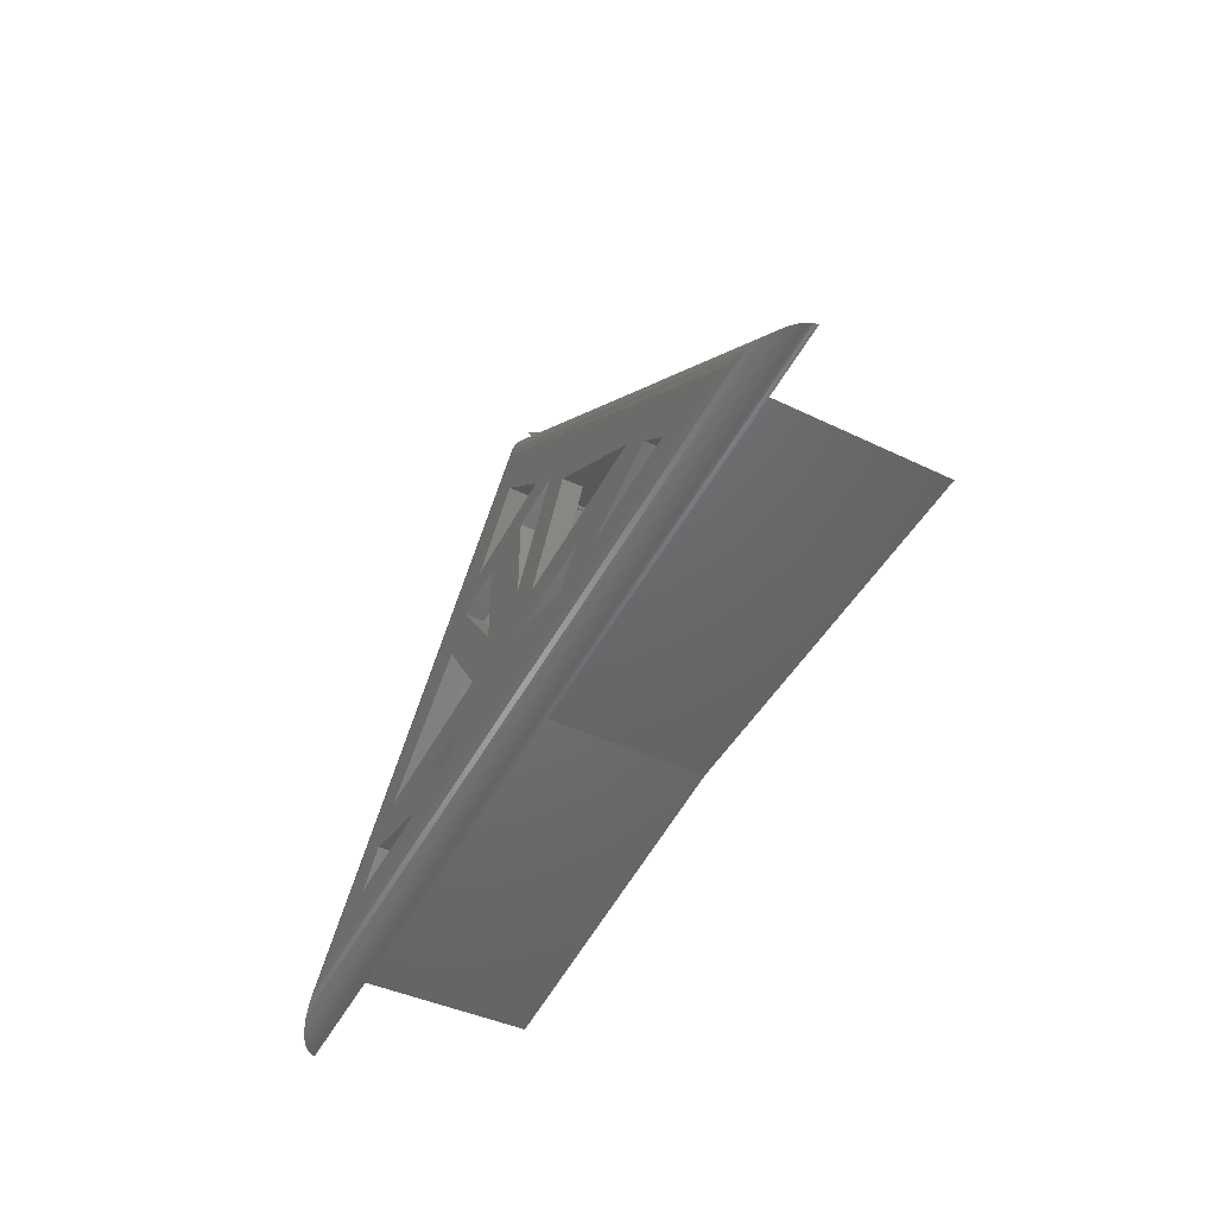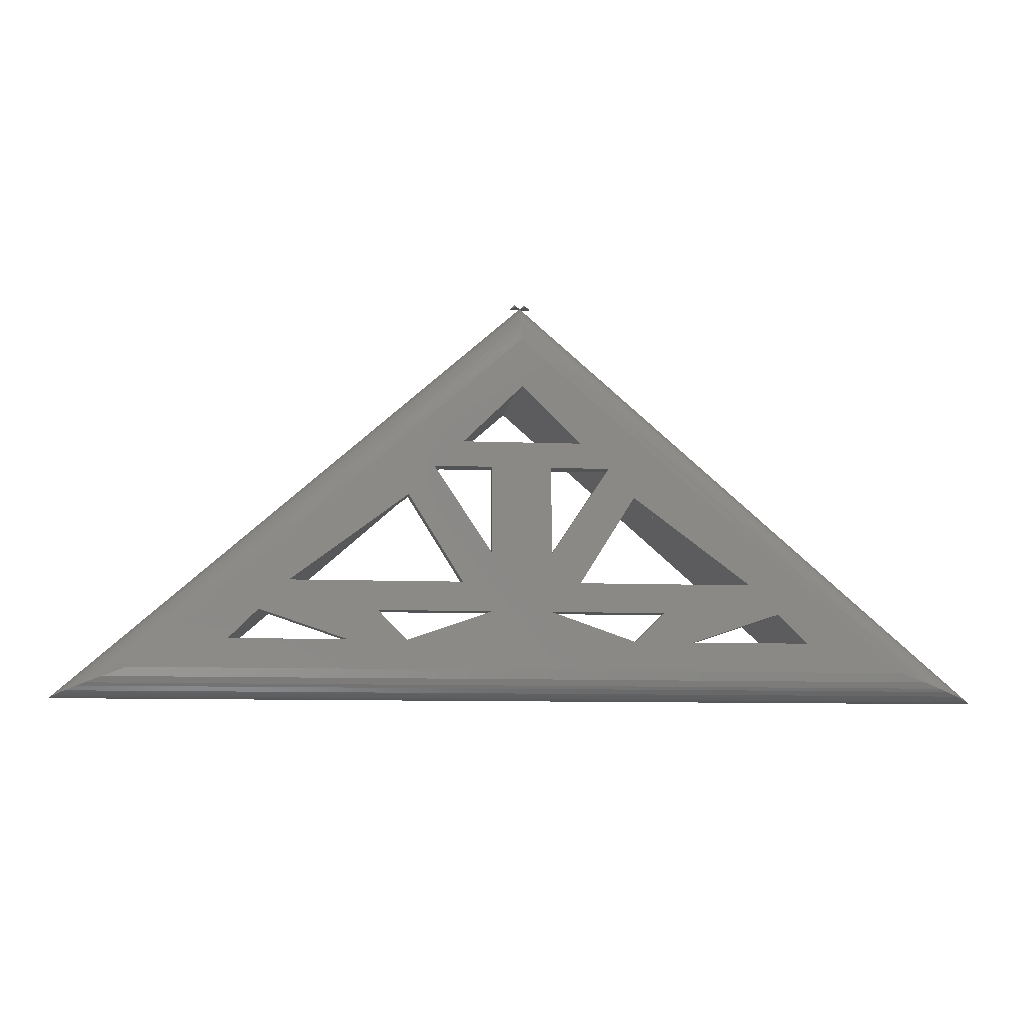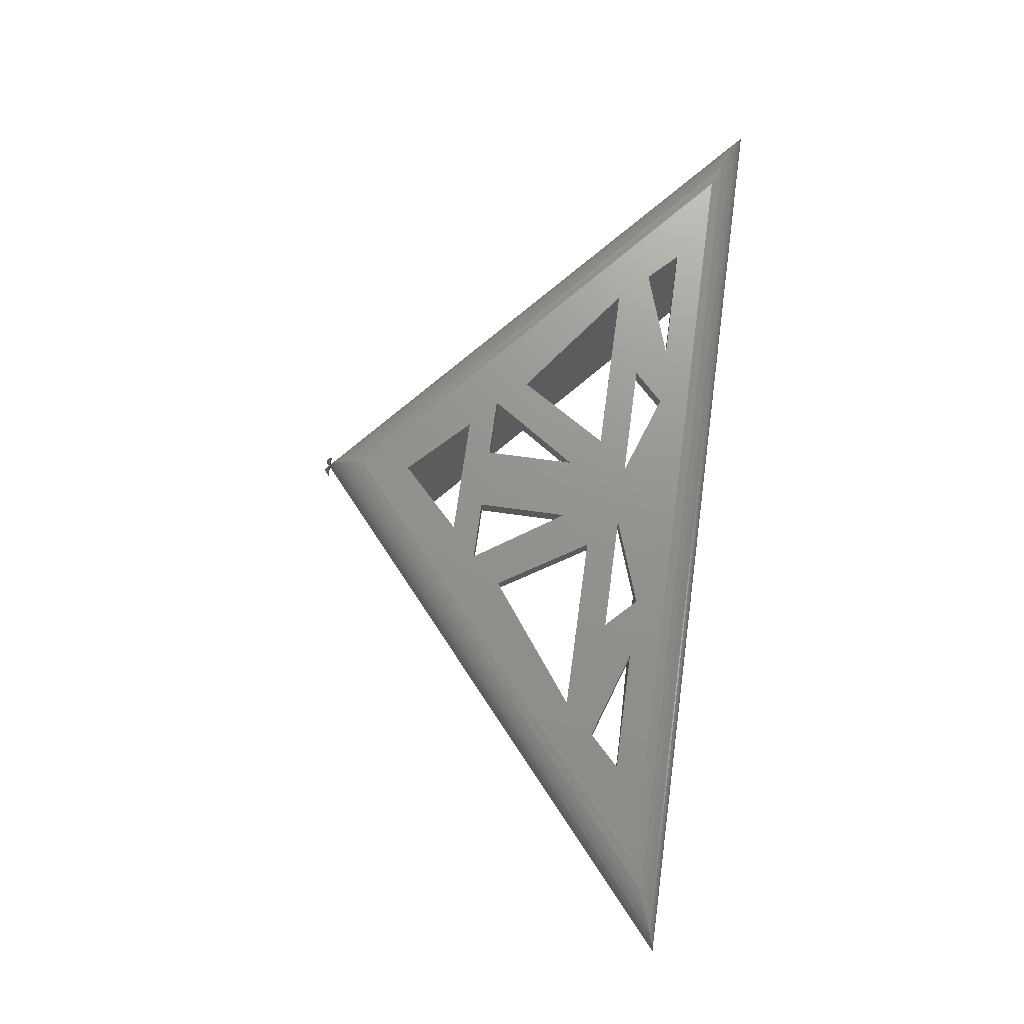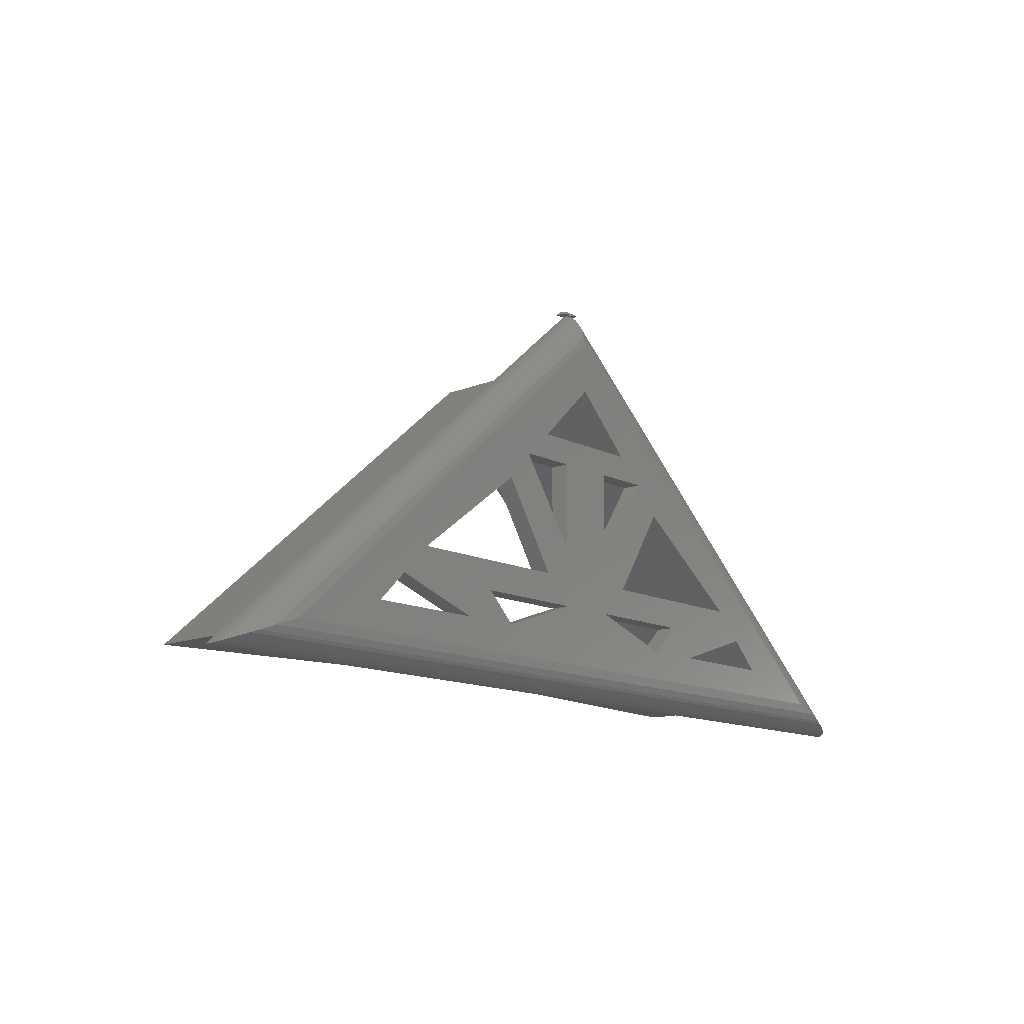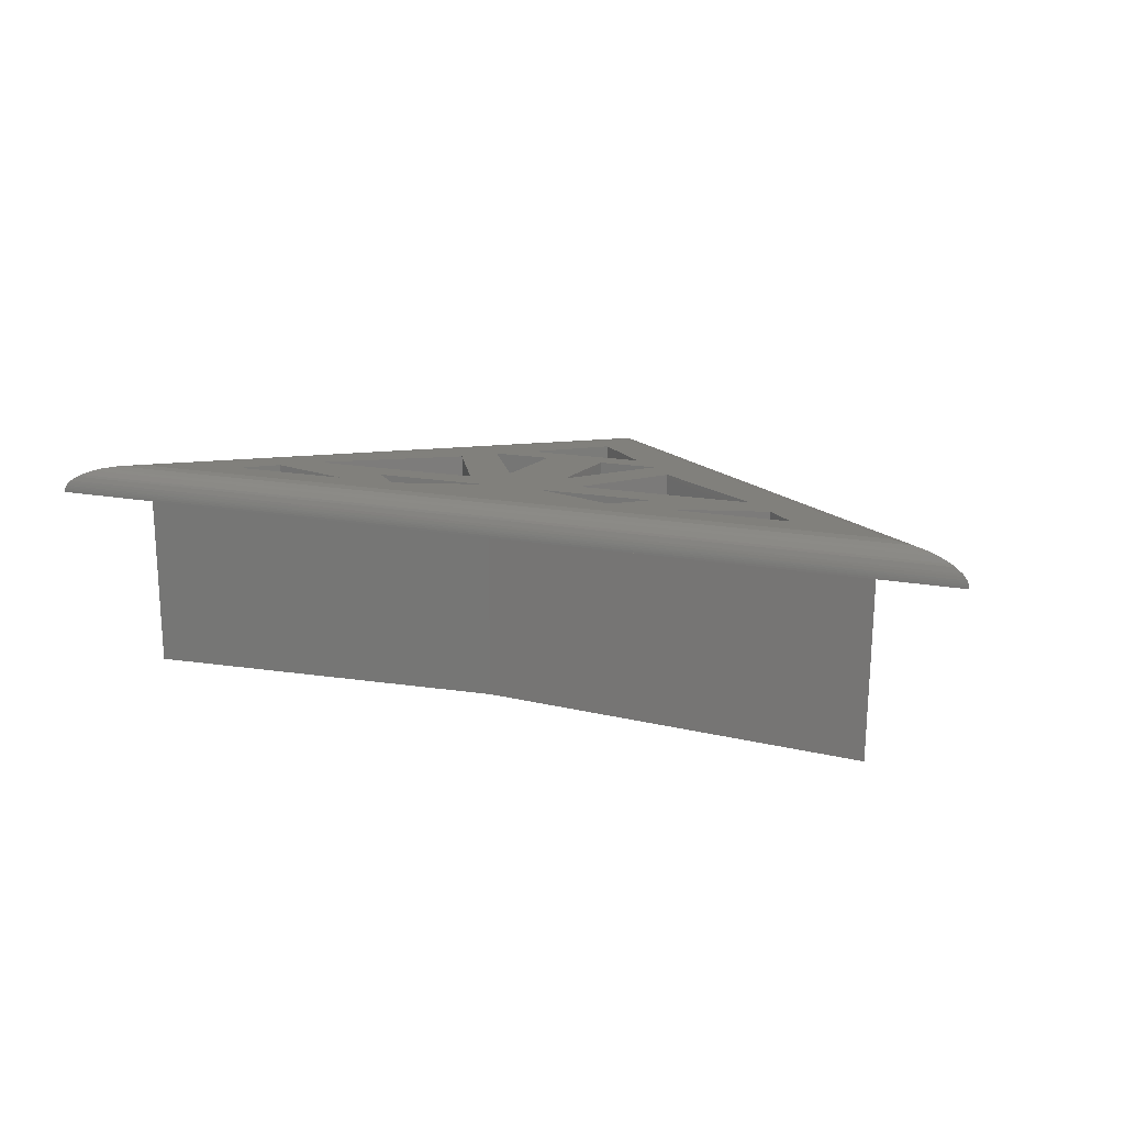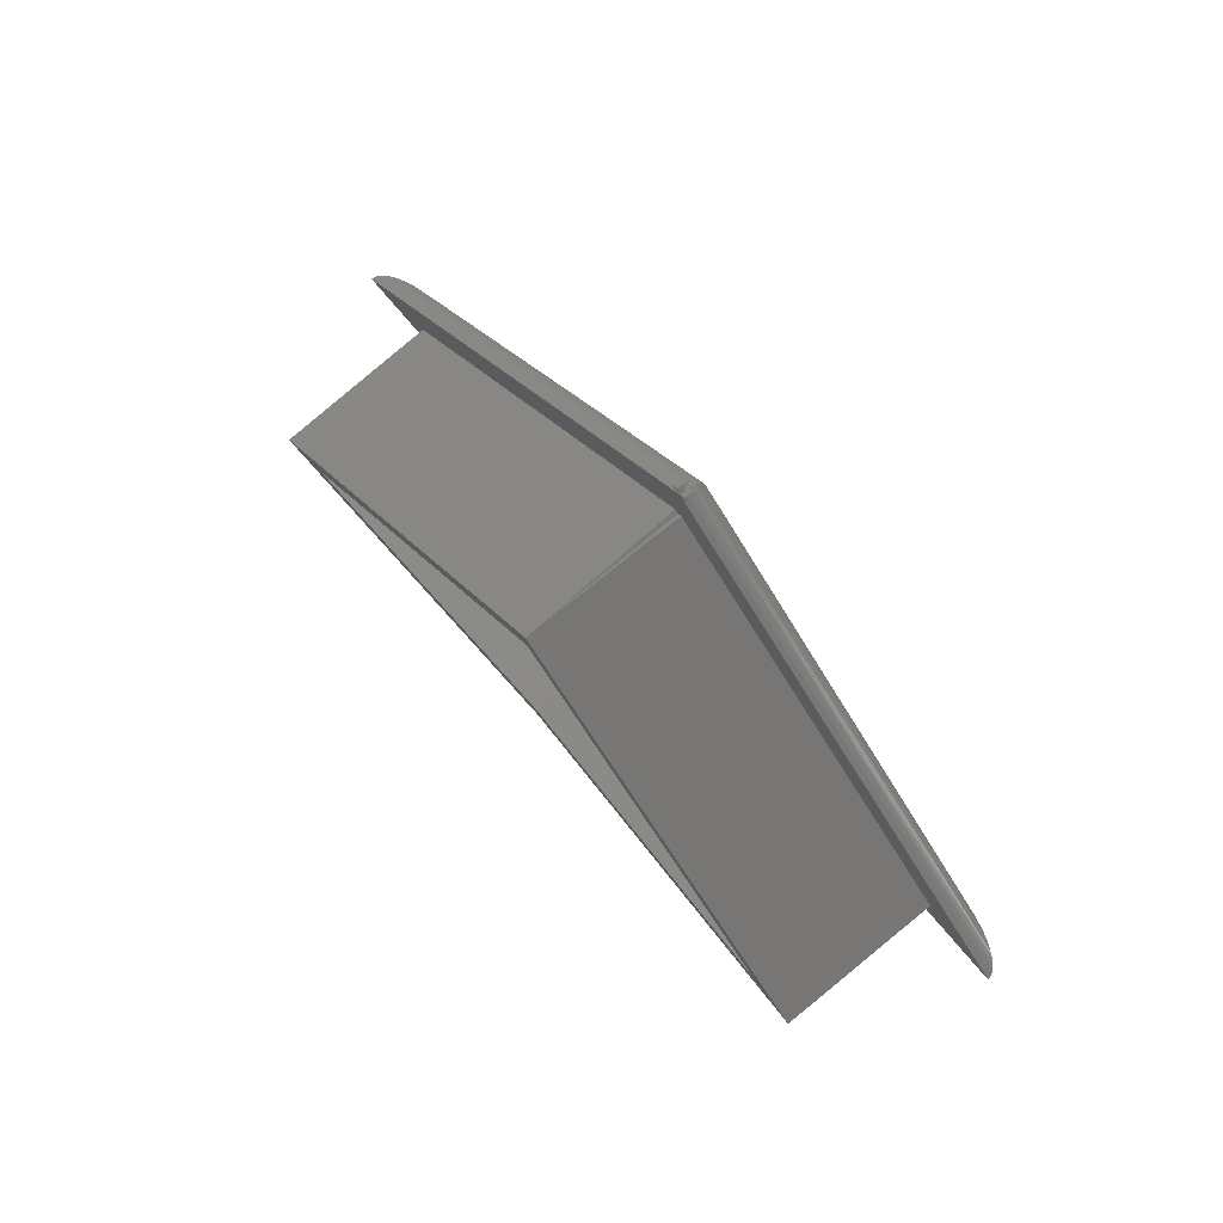
<metadata>
{"format":"stl","ext":"stl","renderer":"f3d","projection":"perspective","resolution":1024,"background":"white","views":[{"elev":-48.2,"azim":63.0,"up":"+Y"},{"elev":-9.6,"azim":-5.7,"up":"+Y"},{"elev":71.4,"azim":-82.2,"up":"+Z"},{"elev":-13.2,"azim":-48.2,"up":"+Y"},{"elev":14.1,"azim":24.6,"up":"+Z"},{"elev":76.0,"azim":-130.3,"up":"+Y"}]}
</metadata>
<code>
# stl→obj: 140 verts, 312 faces
v 0.0002445 0.2342 0
v 0.375 -0.09375 9.21e-18
v 0.3047 -0.07031 0
v 0.003091 0.1937 2.342e-17
v -7.374e-07 0.1912 8.674e-19
v -0.003091 0.1937 2.342e-17
v -0.3047 -0.07031 0
v -0.375 -0.09375 0
v -3.667e-17 -0.06284 0
v 0.3126 -0.07031 0.02344
v -0.3321 -0.07762 0.02227
v 0.3321 -0.07762 0.02227
v -0.3126 -0.07031 0.02344
v -0.3732 -0.09307 0.005622
v 0.3715 -0.09244 0.007725
v -0.3715 -0.09244 0.007725
v 0.3696 -0.09172 0.009552
v -0.3696 -0.09172 0.009552
v 0.3643 -0.08975 0.0131
v -0.3643 -0.08975 0.0131
v 0.3611 -0.08852 0.01476
v -0.3611 -0.08852 0.01476
v 0.3517 -0.08499 0.01828
v -0.3517 -0.08499 0.01828
v 0.3452 -0.08256 0.01998
v -0.3452 -0.08256 0.01998
v -0.3749 -0.0937 0.001529
v 0.3749 -0.0937 0.001529
v -0.3745 -0.09356 0.00301
v 0.3745 -0.09356 0.00301
v -0.3739 -0.09334 0.004361
v 0.3739 -0.09334 0.004361
v 0.3732 -0.09307 0.005622
v -0.187 0.0004934 0.007812
v -0.2621 -0.05363 0.007812
v -0.002888 0.1733 0.007812
v -0.09227 -0.04688 0.007812
v 0.02418 -0.02319 0.007812
v 1.11e-16 -0.0472 0.007812
v 0.09227 -0.04688 0.007812
v 0.187 0.0004934 0.007812
v 0.09227 0.07155 0.007812
v 0.07155 0.09523 0.007812
v -0.02418 -0.02319 0.007812
v -0.02418 0.02418 0.007812
v -0.04786 0.0004934 0.007812
v -0.07155 0.09523 0.007812
v -0.04786 0.116 0.007812
v -0.02418 0.09523 0.007812
v -0.116 -0.02319 0.007812
v -0.1396 -0.04688 0.007812
v -0.2107 -0.02319 0.007812
v -0.09227 0.07155 0.007812
v 0.2107 -0.02319 0.007812
v 0.1396 -0.04688 0.007812
v 0.116 -0.02319 0.007812
v 0.02418 0.02418 0.007812
v 0.04786 0.0004934 0.007812
v 0.02418 0.09523 0.007812
v 0.002888 0.1733 0.007812
v 0.2621 -0.05363 0.007812
v 0.04786 0.116 0.007812
v 0.0004934 0.1633 0.007812
v -6.888e-07 0.171 0.007812
v 0.2344 -0.04688 0.007812
v -0.2344 -0.04688 0.007812
v 7.272e-14 0.2032 0.02344
v 0.0004934 0.1633 0.02344
v 0.04786 0.116 0.02344
v -0.04786 0.116 0.02344
v 0.09227 -0.04688 0.02344
v 0.02418 -0.02319 0.02344
v -0.09227 -0.04688 0.02344
v -0.02418 -0.02319 0.02344
v 0.1396 -0.04688 0.02344
v 0.116 -0.02319 0.02344
v 0.02418 0.09523 0.02344
v 0.07155 0.09523 0.02344
v -0.116 -0.02319 0.02344
v -0.04786 0.0004934 0.02344
v -0.187 0.0004934 0.02344
v -0.2107 -0.02319 0.02344
v -0.1396 -0.04688 0.02344
v -0.07155 0.09523 0.02344
v -0.02418 0.09523 0.02344
v 0.02418 0.02418 0.02344
v 0.04786 0.0004934 0.02344
v 0.09227 0.07155 0.02344
v -0.02418 0.02418 0.02344
v 0.187 0.0004934 0.02344
v 0.2107 -0.02319 0.02344
v 0.2344 -0.04688 0.02344
v -0.2344 -0.04688 0.02344
v -0.09227 0.07155 0.02344
v -0.003943 0.237 0.005475
v -0.003935 0.2355 0.00895
v -0.001392 0.2339 0.007662
v -0.003929 0.2339 0.0114
v -0.003947 0.2378 -1.161e-17
v -0.003947 0.2377 0.001843
v -0.003945 0.2374 0.003666
v 0 0.2339 0.004156
v -0.0006008 0.2339 0.005947
v -0.3012 -0.07031 -0.1406
v -0.2585 -0.05363 -0.1395
v 0 -0.06292 -0.1332
v -0.000178 0.1937 -0.1332
v 5.752e-17 -0.04729 -0.1332
v -0.0005733 0.1733 -0.1332
v 2.949e-17 0.1937 -0.1259
v 2.299e-17 0.2105 0.02278
v 4.736e-16 0.2331 0.00666
v 7.98e-16 0.2313 0.01019
v 7.91e-16 0.2287 0.01346
v 5.759e-16 0.2255 0.01637
v 3.73e-16 0.2217 0.01885
v 1.414e-16 0.2175 0.02083
v 0 0.1733 -0.1098
v 0.003947 0.2377 0.001843
v 0.003947 0.2378 0
v 0.003943 0.237 0.005475
v 0.0006008 0.2339 0.005947
v 0.001392 0.2339 0.007662
v 0.003935 0.2355 0.00895
v 0.003929 0.2339 0.0114
v 0.003945 0.2374 0.003666
v 0.008365 0.2339 0
v 0.005686 0.2339 0.00897
v 0.006643 0.2339 0.007243
v 0.008255 0.2339 0.00185
v 0.00793 0.2339 0.003674
v 0.007385 0.2339 0.005494
v 0.2585 -0.05363 -0.1395
v 0.3012 -0.07031 -0.1406
v -0.008365 0.2339 0
v -0.005686 0.2339 0.00897
v -0.006643 0.2339 0.007243
v -0.007385 0.2339 0.005494
v -0.00793 0.2339 0.003674
v -0.008255 0.2339 0.00185
f 1 2 3
f 1 3 4
f 1 4 5
f 1 5 6
f 1 6 7
f 1 7 8
f 7 9 8
f 8 9 3
f 8 3 2
f 10 11 12
f 10 13 11
f 14 15 16
f 16 15 17
f 16 17 18
f 18 17 19
f 18 19 20
f 20 19 21
f 20 21 22
f 22 21 23
f 22 23 24
f 24 23 25
f 24 25 26
f 26 25 12
f 26 12 11
f 8 2 27
f 27 2 28
f 27 28 29
f 29 28 30
f 29 30 31
f 31 30 32
f 31 32 14
f 14 32 33
f 14 33 15
f 34 35 36
f 37 38 39
f 38 40 39
f 41 42 43
f 38 37 44
f 45 44 46
f 47 48 49
f 50 37 51
f 50 51 52
f 50 52 34
f 50 34 46
f 50 46 44
f 47 45 46
f 47 46 53
f 47 53 34
f 47 34 36
f 54 55 40
f 54 40 56
f 54 56 41
f 57 43 42
f 57 42 58
f 57 58 38
f 57 38 44
f 57 44 45
f 57 45 49
f 57 49 59
f 60 61 41
f 60 41 43
f 60 43 62
f 60 62 63
f 60 63 64
f 61 39 40
f 61 40 55
f 61 55 65
f 61 65 54
f 61 54 41
f 35 34 52
f 35 52 66
f 35 66 51
f 35 51 37
f 35 37 39
f 36 64 63
f 36 63 48
f 36 48 47
f 58 41 38
f 38 41 56
f 43 59 62
f 62 59 49
f 62 49 48
f 67 68 69
f 67 70 68
f 71 72 73
f 73 72 74
f 75 76 71
f 69 77 78
f 79 74 80
f 79 80 81
f 79 81 82
f 79 82 83
f 79 83 73
f 70 67 84
f 70 84 85
f 70 85 77
f 70 77 69
f 86 74 72
f 86 72 87
f 86 87 88
f 86 88 78
f 77 85 89
f 77 89 74
f 77 74 86
f 10 67 69
f 10 69 78
f 10 78 88
f 10 88 90
f 10 90 91
f 10 91 92
f 10 92 75
f 10 75 71
f 10 71 73
f 10 73 83
f 13 10 83
f 13 83 93
f 13 93 82
f 67 13 82
f 67 82 81
f 67 81 94
f 67 94 84
f 84 94 89
f 89 94 80
f 89 80 74
f 75 91 76
f 76 91 90
f 76 90 72
f 72 90 87
f 48 70 62
f 62 70 69
f 95 96 97
f 98 97 96
f 1 99 100
f 1 100 101
f 1 101 102
f 102 101 103
f 103 101 95
f 103 95 97
f 104 105 106
f 104 107 105
f 106 105 108
f 105 107 109
f 106 9 104
f 104 9 7
f 110 6 5
f 13 111 11
f 13 67 111
f 102 14 112
f 102 31 14
f 112 14 16
f 112 16 18
f 112 18 113
f 113 18 20
f 113 20 114
f 114 20 22
f 114 22 115
f 22 24 115
f 115 24 116
f 116 24 26
f 116 26 117
f 117 26 11
f 117 11 111
f 1 8 27
f 1 27 29
f 1 29 31
f 1 31 102
f 108 105 39
f 39 105 35
f 64 36 118
f 63 68 48
f 48 68 70
f 109 118 105
f 105 118 36
f 105 36 35
f 7 6 104
f 104 6 110
f 104 110 107
f 1 119 120
f 1 102 119
f 121 122 123
f 121 123 124
f 125 124 123
f 122 121 102
f 102 121 126
f 102 126 119
f 1 120 127
f 127 102 1
f 123 122 128
f 125 123 128
f 129 128 122
f 129 122 102
f 129 102 127
f 129 127 130
f 129 130 131
f 129 131 132
f 106 133 134
f 133 107 134
f 108 133 106
f 109 107 133
f 106 134 9
f 9 134 3
f 5 4 110
f 67 12 111
f 67 10 12
f 30 102 32
f 33 32 102
f 102 112 33
f 15 33 112
f 112 113 15
f 15 113 17
f 17 113 114
f 17 114 19
f 21 19 114
f 114 115 21
f 21 115 116
f 21 116 23
f 25 23 116
f 116 117 25
f 12 25 117
f 117 111 12
f 1 102 30
f 1 30 28
f 1 28 2
f 108 39 133
f 133 39 61
f 118 60 64
f 63 62 68
f 68 62 69
f 61 60 133
f 133 60 118
f 133 118 109
f 107 110 134
f 134 110 4
f 134 4 3
f 99 1 135
f 102 103 97
f 97 98 136
f 97 136 137
f 97 137 138
f 1 102 97
f 1 97 138
f 1 138 139
f 1 139 140
f 1 140 135
f 55 75 65
f 65 75 92
f 55 54 75
f 75 54 91
f 54 65 91
f 91 65 92
f 56 40 76
f 76 40 71
f 40 38 71
f 71 38 72
f 56 76 38
f 38 76 72
f 43 57 78
f 78 57 86
f 57 59 86
f 86 59 77
f 43 78 59
f 59 78 77
f 58 87 41
f 41 87 90
f 58 42 87
f 87 42 88
f 42 41 88
f 88 41 90
f 95 137 96
f 96 137 136
f 98 96 136
f 99 135 100
f 100 135 140
f 100 140 101
f 101 140 139
f 101 139 95
f 95 139 138
f 95 138 137
f 121 124 129
f 129 124 128
f 125 128 124
f 127 120 130
f 130 120 119
f 130 119 131
f 131 119 126
f 131 126 132
f 132 126 121
f 132 121 129
f 47 84 45
f 45 84 89
f 45 89 49
f 49 89 85
f 49 85 47
f 47 85 84
f 50 79 37
f 37 79 73
f 37 73 44
f 44 73 74
f 44 74 50
f 50 74 79
f 34 81 46
f 46 81 80
f 46 80 53
f 53 80 94
f 53 94 34
f 34 94 81
f 66 93 51
f 51 93 83
f 51 83 52
f 52 83 82
f 52 82 66
f 66 82 93

</code>
